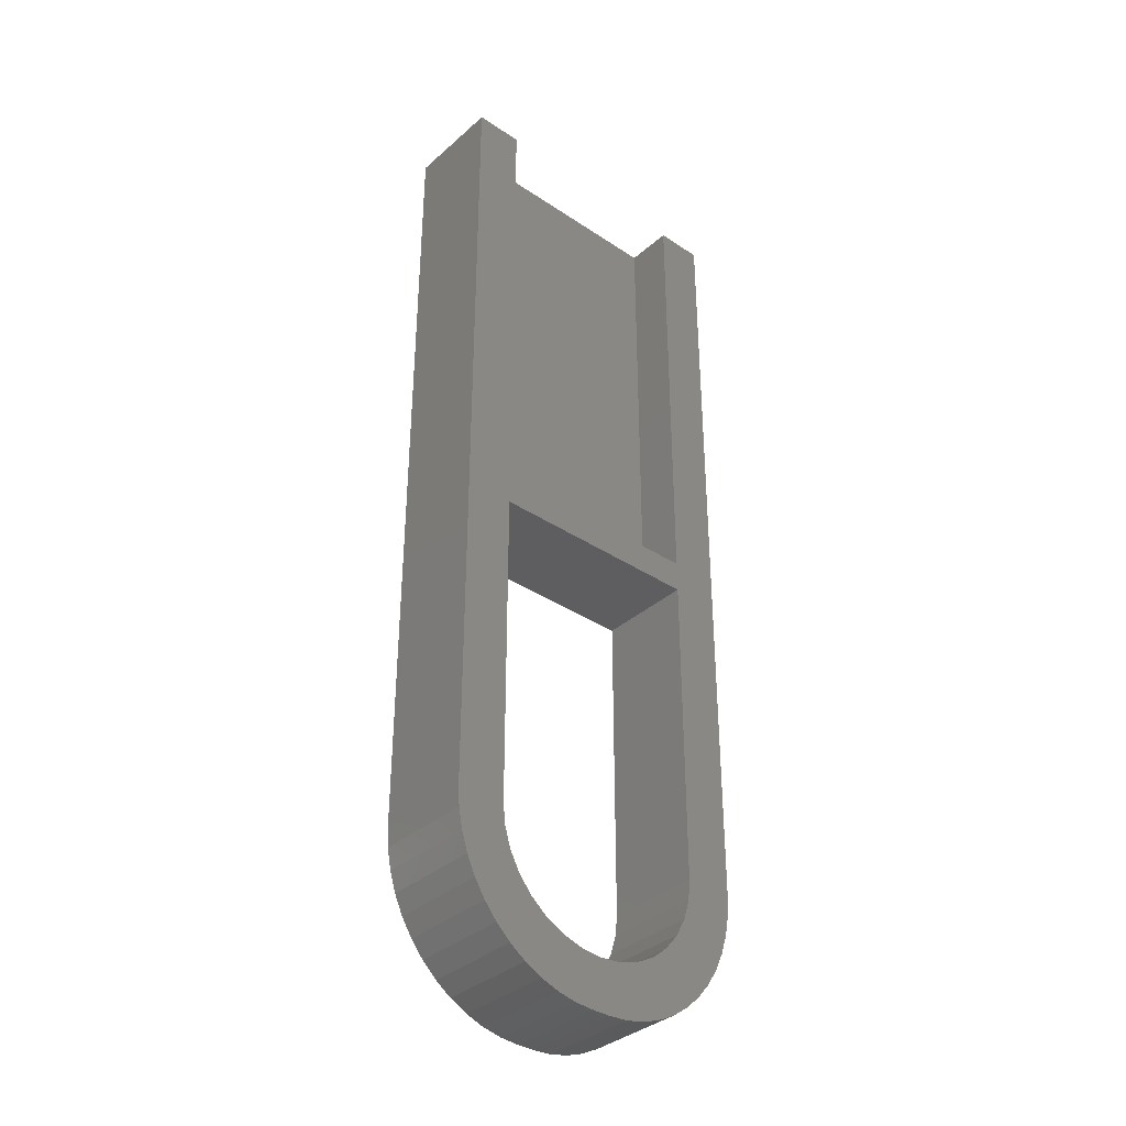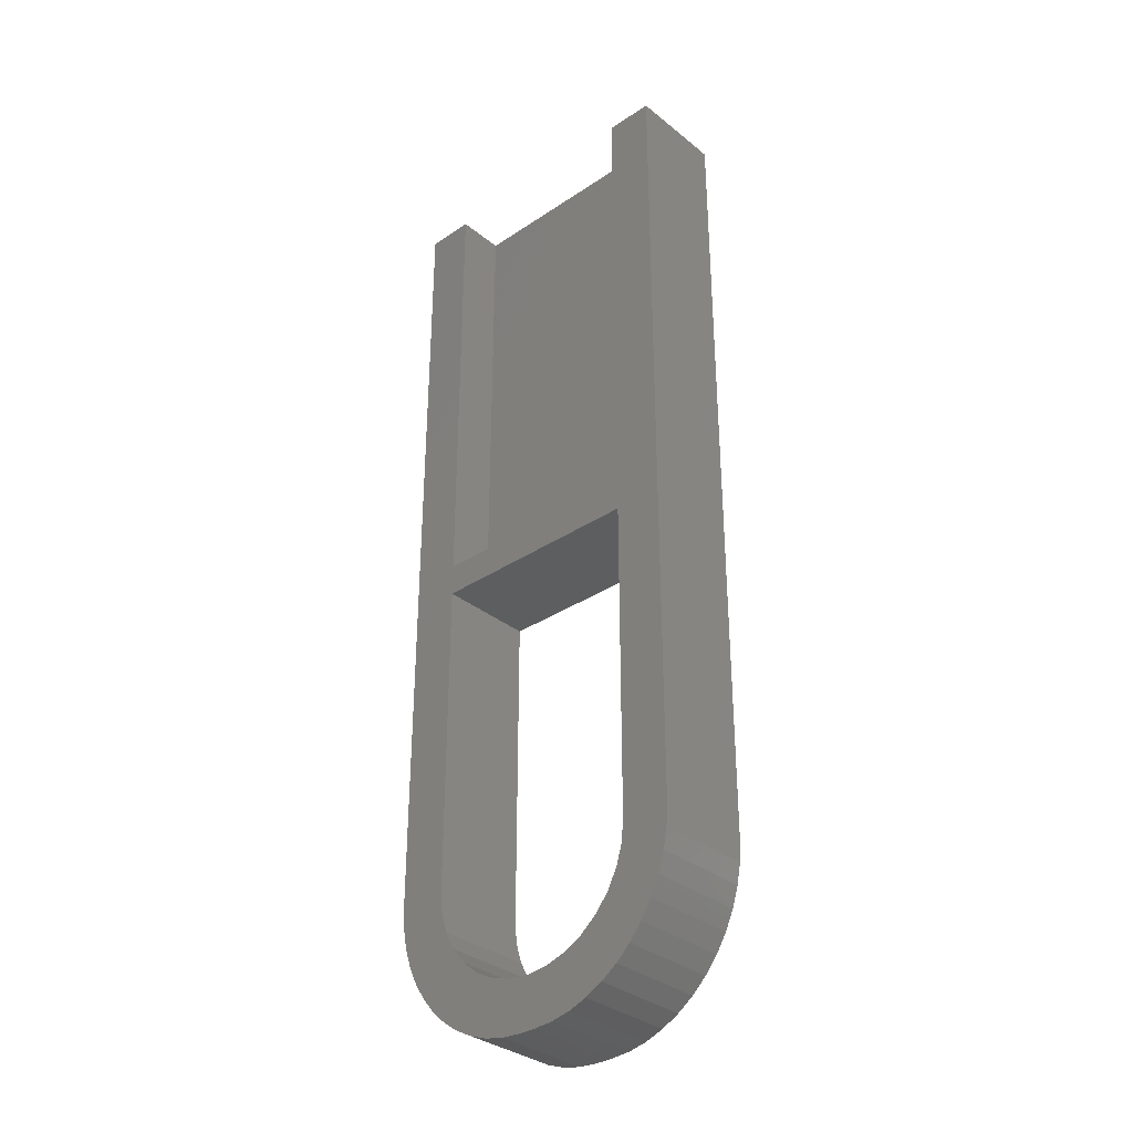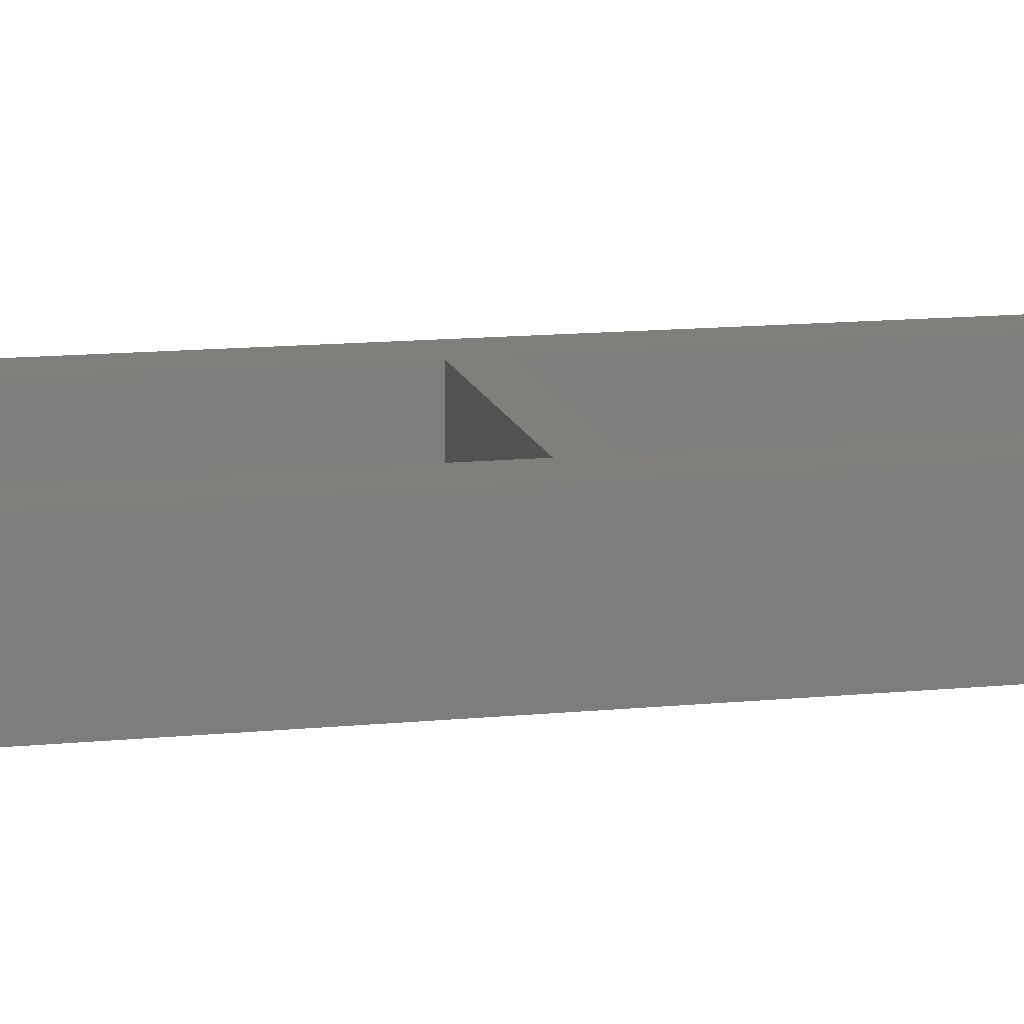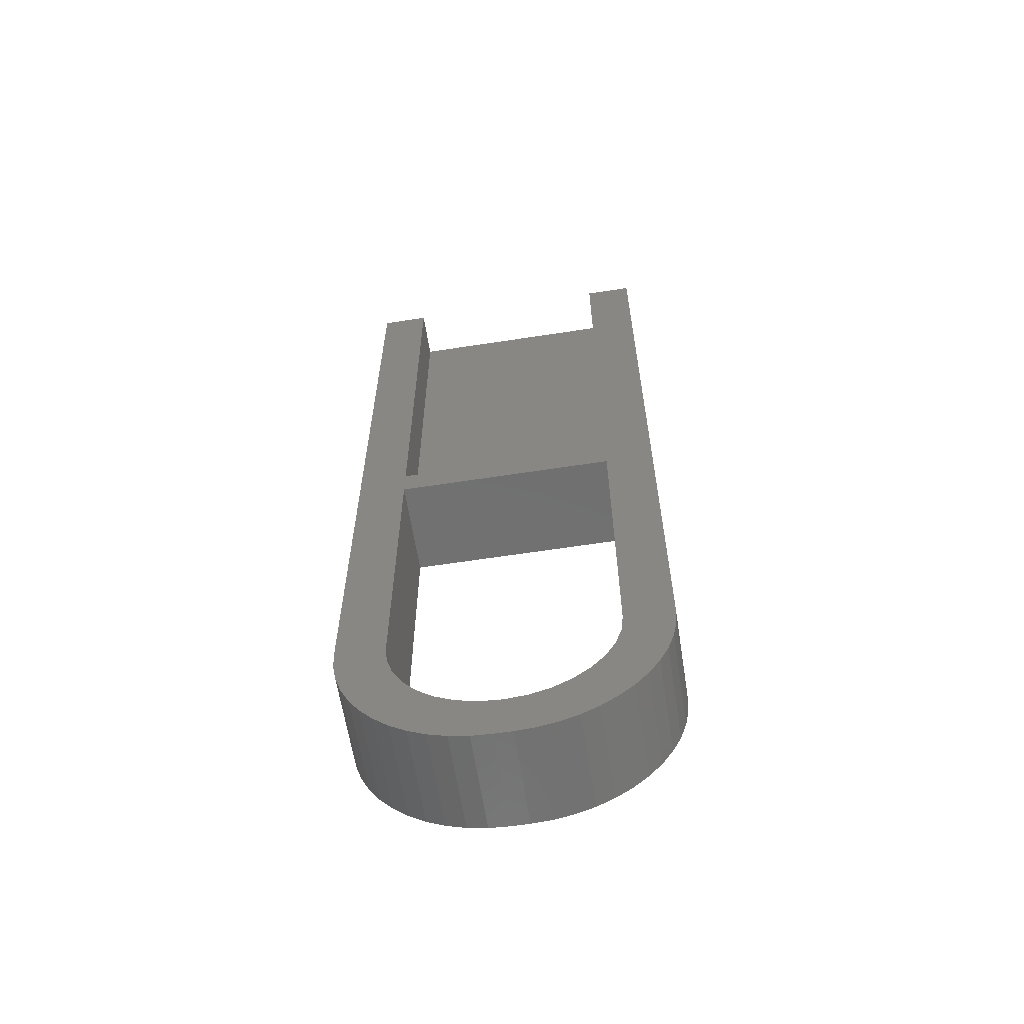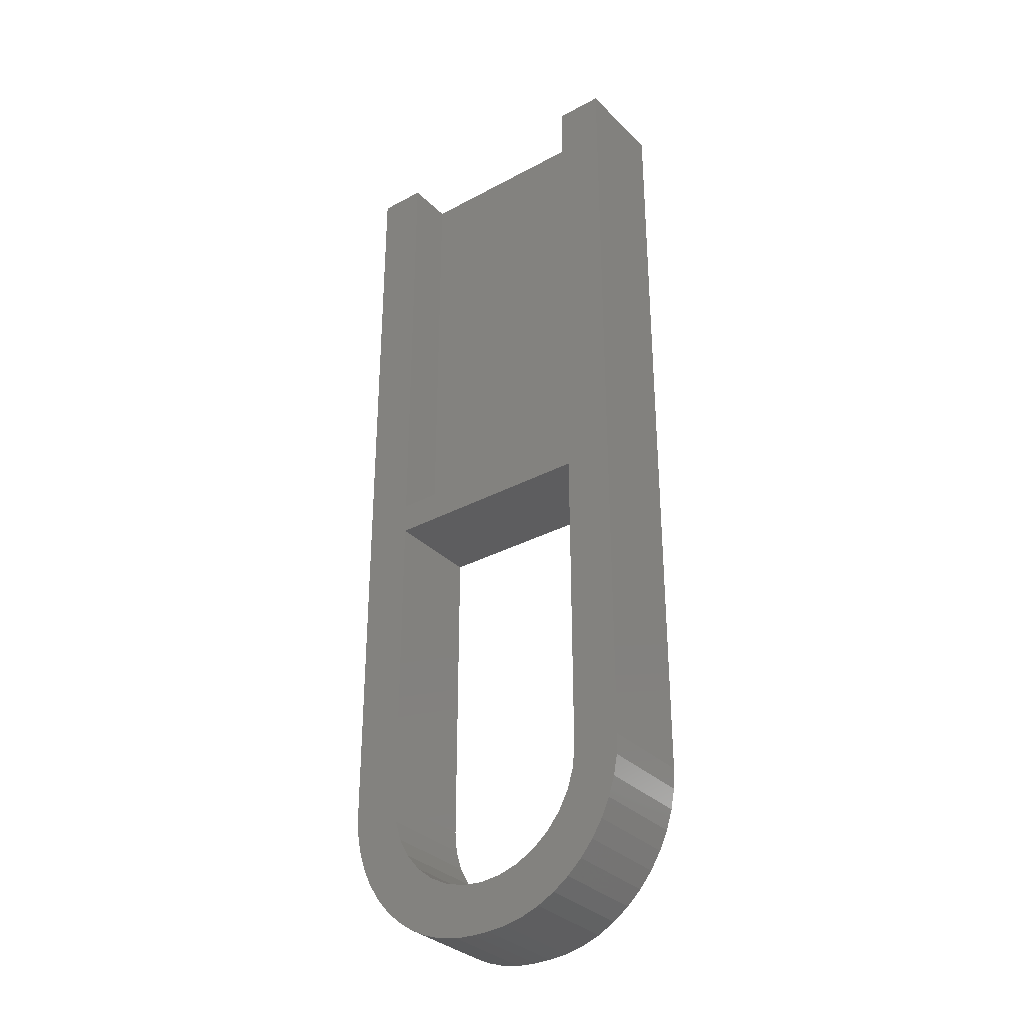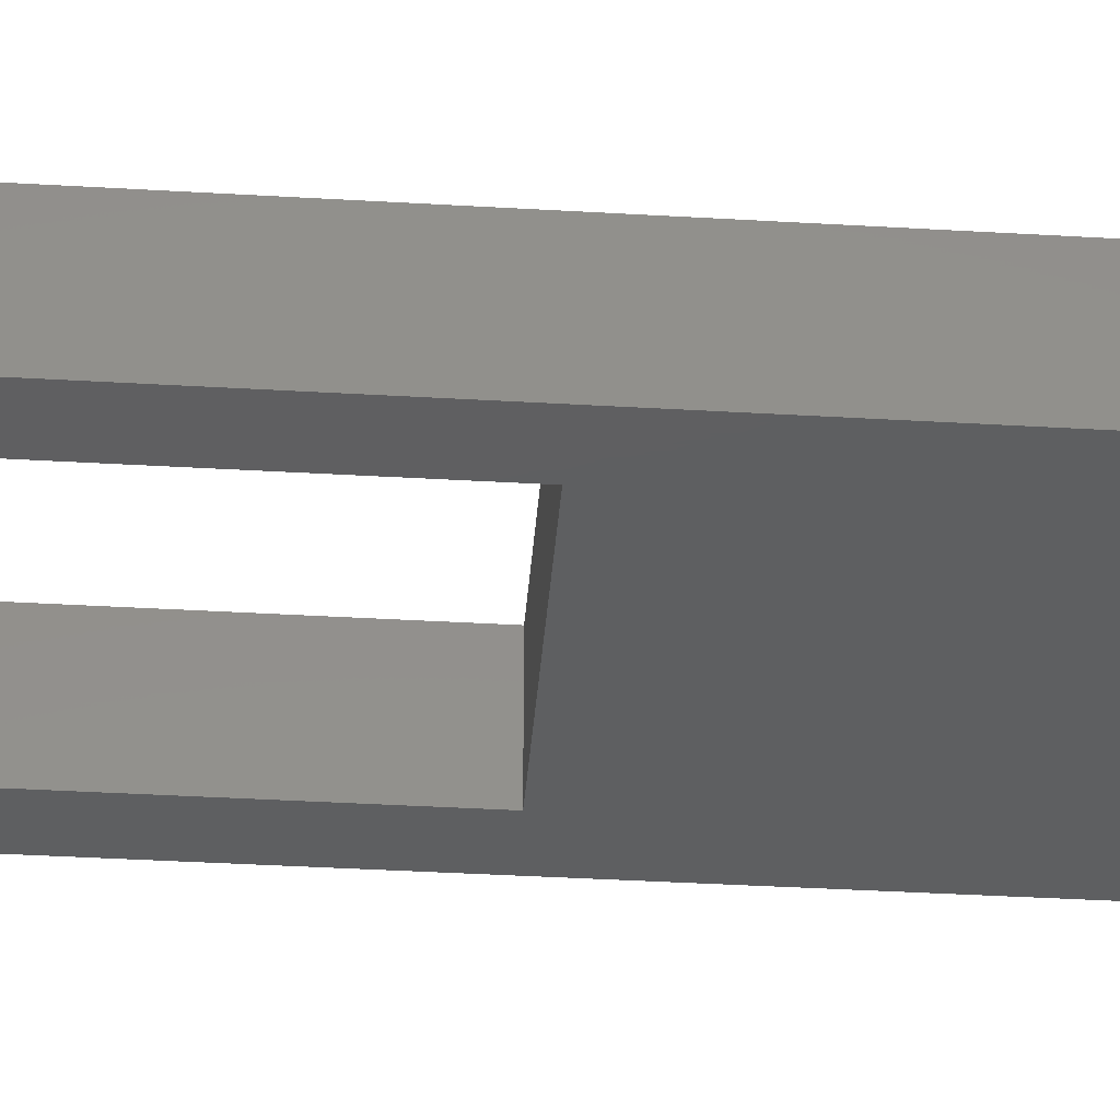
<metadata>
{"format":"stl","ext":"stl","renderer":"f3d","projection":"perspective","resolution":1024,"background":"white","views":[{"elev":-35.8,"azim":-41.2,"up":"+Y"},{"elev":-33.3,"azim":42.5,"up":"+Y"},{"elev":13.1,"azim":77.2,"up":"+Z"},{"elev":-62.2,"azim":8.9,"up":"+Y"},{"elev":-32.6,"azim":36.8,"up":"+Y"},{"elev":-37.8,"azim":85.7,"up":"+Z"}]}
</metadata>
<code>
# stl→obj: 102 verts, 204 faces
v -18 4 8
v -18 80 8
v -18 80 16
v -18 4 16
v 18 4 8
v 18 4 16
v -26 -54 0
v -26 -54 16
v -26 80 16
v -26 80 0
v 1.43 -80 0
v 1.43 -80 16
v -1.43 -80 16
v -1.43 -80 0
v 18 80 16
v 26 80 16
v 26 80 0
v 18 80 8
v 26 -54 16
v 26 -54 0
v -18 -53.82 16
v -18 -1.204 16
v 18 -1.204 16
v -4.637 -79.78 16
v -4.637 -79.78 0
v -7.789 -79.11 16
v -7.789 -79.11 0
v -10.83 -78.02 16
v -10.83 -78.02 0
v -13.72 -76.52 16
v -13.72 -76.52 0
v -16.39 -74.63 16
v -16.39 -74.63 0
v -18.8 -72.38 16
v -18.8 -72.38 0
v -20.92 -69.83 16
v -20.92 -69.83 0
v -22.71 -67 16
v -22.71 -67 0
v -24.13 -63.95 16
v -24.13 -63.95 0
v -25.16 -60.73 16
v -25.16 -60.73 0
v -25.79 -57.39 16
v -25.79 -57.39 0
v 4.637 -79.78 0
v 4.637 -79.78 16
v 7.789 -79.11 0
v 7.789 -79.11 16
v 10.83 -78.02 0
v 10.83 -78.02 16
v 13.72 -76.52 0
v 13.72 -76.52 16
v 16.39 -74.63 0
v 16.39 -74.63 16
v 18.8 -72.38 0
v 18.8 -72.38 16
v 20.92 -69.83 0
v 20.92 -69.83 16
v 22.71 -67 0
v 22.71 -67 16
v 24.13 -63.95 0
v 24.13 -63.95 16
v 25.16 -60.73 0
v 25.16 -60.73 16
v 25.79 -57.39 0
v 25.79 -57.39 16
v 18 -53.82 0
v 18 -1.204 -1e-06
v -18 -1.204 -1e-06
v -6e-06 -71.82 0
v -6e-06 -71.82 16
v 3.512 -71.47 16
v 3.512 -71.47 0
v -3.512 -71.47 0
v -3.512 -71.47 16
v 6.888 -70.45 16
v 6.888 -70.45 0
v 12.73 -66.54 0
v 12.73 -66.54 16
v 14.97 -63.82 16
v 14.97 -63.82 0
v 10 -68.78 0
v 10 -68.78 16
v 18 -53.82 16
v -6.888 -70.45 0
v -6.888 -70.45 16
v -12.73 -66.54 0
v -12.73 -66.54 16
v -10 -68.78 16
v -10 -68.78 0
v -18 -53.82 0
v -17.65 -57.33 16
v -16.63 -60.7 16
v 17.65 -57.33 16
v 16.63 -60.7 16
v -14.97 -63.82 16
v 17.65 -57.33 0
v 16.63 -60.7 0
v -17.65 -57.33 0
v -16.63 -60.7 0
v -14.97 -63.82 0
f 1 2 3
f 1 3 4
f 5 1 4
f 5 4 6
f 7 8 9
f 7 9 10
f 11 12 13
f 11 13 14
f 10 9 3
f 10 3 2
f 15 16 17
f 10 2 18
f 18 15 17
f 10 18 17
f 18 5 6
f 18 6 15
f 2 1 5
f 2 5 18
f 17 16 19
f 17 19 20
f 9 8 21
f 9 21 22
f 4 3 9
f 16 15 6
f 4 9 22
f 19 16 6
f 6 4 22
f 23 19 6
f 22 23 6
f 14 13 24
f 14 24 25
f 25 24 26
f 25 26 27
f 27 26 28
f 27 28 29
f 29 28 30
f 29 30 31
f 31 30 32
f 31 32 33
f 33 32 34
f 33 34 35
f 35 34 36
f 35 36 37
f 37 36 38
f 37 38 39
f 39 38 40
f 39 40 41
f 41 40 42
f 41 42 43
f 43 42 44
f 43 44 45
f 45 44 8
f 45 8 7
f 12 11 46
f 12 46 47
f 47 46 48
f 47 48 49
f 49 48 50
f 49 50 51
f 51 50 52
f 51 52 53
f 53 52 54
f 53 54 55
f 55 54 56
f 55 56 57
f 57 56 58
f 57 58 59
f 59 58 60
f 59 60 61
f 61 60 62
f 61 62 63
f 63 62 64
f 63 64 65
f 65 64 66
f 65 66 67
f 67 66 20
f 67 20 19
f 17 20 68
f 17 68 69
f 70 7 10
f 17 69 70
f 10 17 70
f 71 72 73
f 71 73 74
f 75 76 72
f 75 72 71
f 74 73 77
f 74 77 78
f 79 80 81
f 79 81 82
f 83 84 80
f 83 80 79
f 23 69 68
f 23 68 85
f 86 87 76
f 86 76 75
f 88 89 90
f 88 90 91
f 70 22 21
f 70 21 92
f 67 19 23
f 67 23 85
f 63 65 67
f 59 61 63
f 55 57 59
f 51 53 55
f 47 49 51
f 13 12 47
f 26 24 13
f 30 28 26
f 34 32 30
f 38 36 34
f 42 40 38
f 8 44 42
f 93 21 8
f 94 93 8
f 8 42 38
f 38 34 30
f 30 26 13
f 13 47 51
f 51 55 59
f 59 63 67
f 67 85 95
f 67 95 96
f 51 59 67
f 30 13 51
f 8 38 30
f 97 94 8
f 89 97 8
f 51 67 96
f 51 96 81
f 89 8 30
f 90 89 30
f 51 81 80
f 51 80 84
f 87 90 30
f 76 87 30
f 51 84 77
f 51 77 73
f 76 30 51
f 51 73 72
f 72 76 51
f 91 90 87
f 91 87 86
f 45 7 70
f 45 70 92
f 41 43 45
f 37 39 41
f 33 35 37
f 29 31 33
f 25 27 29
f 11 14 25
f 48 46 11
f 52 50 48
f 56 54 52
f 60 58 56
f 64 62 60
f 20 66 64
f 98 68 20
f 99 98 20
f 20 64 60
f 60 56 52
f 52 48 11
f 11 25 29
f 29 33 37
f 37 41 45
f 45 92 100
f 45 100 101
f 29 37 45
f 52 11 29
f 20 60 52
f 82 99 20
f 79 82 20
f 29 45 101
f 29 101 102
f 79 20 52
f 83 79 52
f 29 102 88
f 29 88 91
f 78 83 52
f 74 78 52
f 29 91 86
f 29 86 75
f 74 52 29
f 29 75 71
f 71 74 29
f 69 23 22
f 69 22 70
f 102 97 89
f 102 89 88
f 98 95 85
f 98 85 68
f 99 96 95
f 99 95 98
f 92 21 93
f 92 93 100
f 101 94 97
f 101 97 102
f 100 93 94
f 100 94 101
f 82 81 96
f 82 96 99
f 78 77 84
f 78 84 83

</code>
